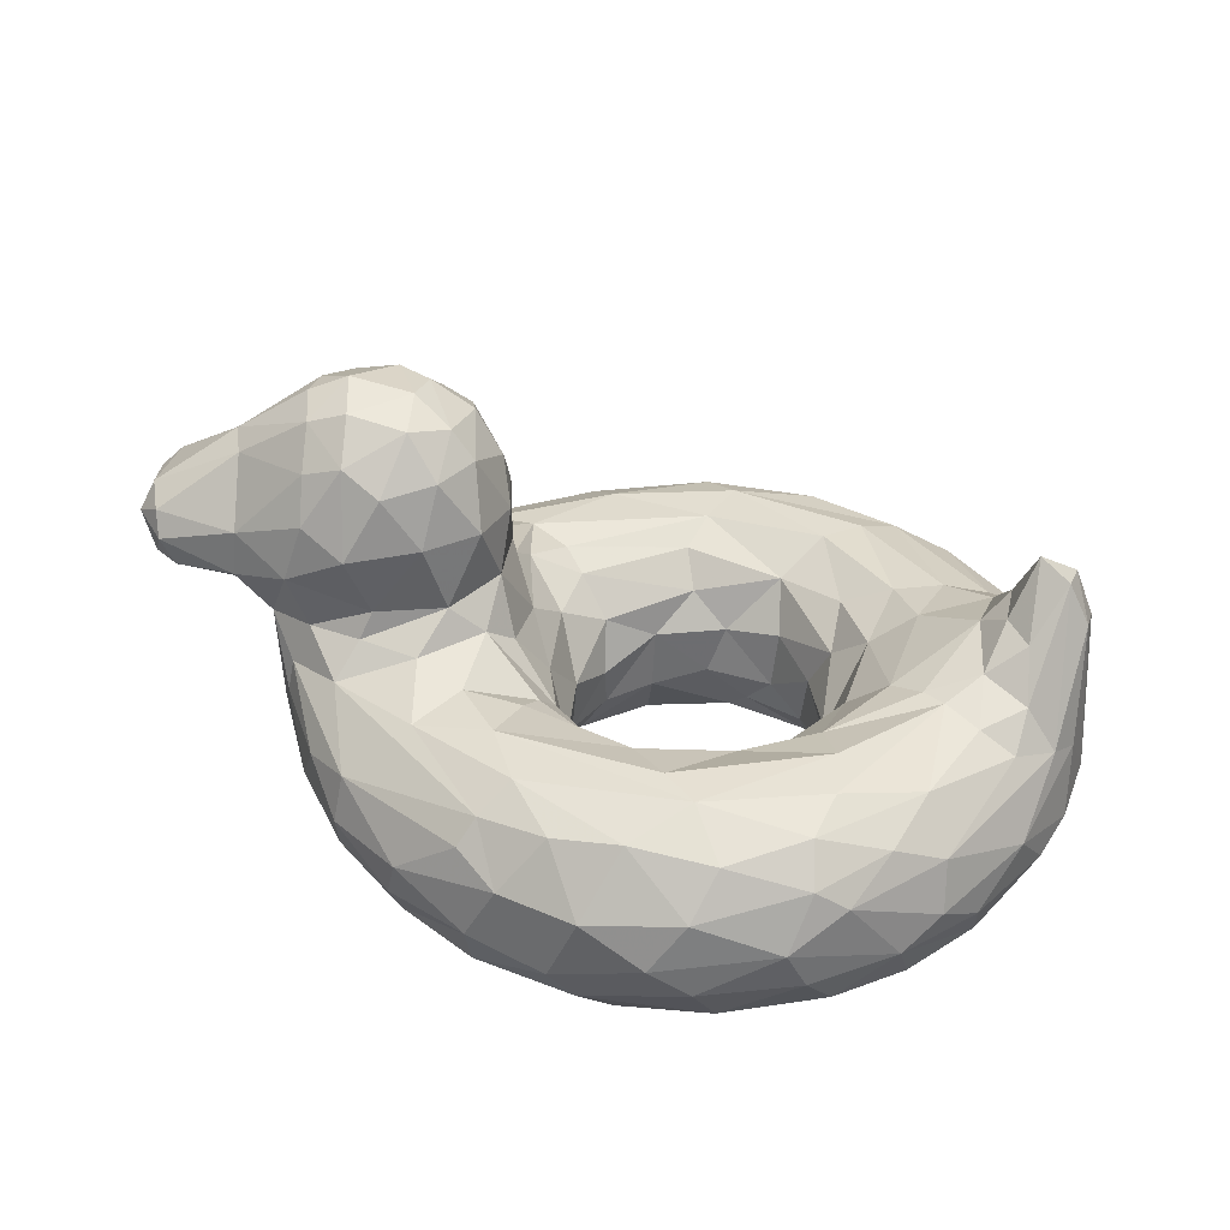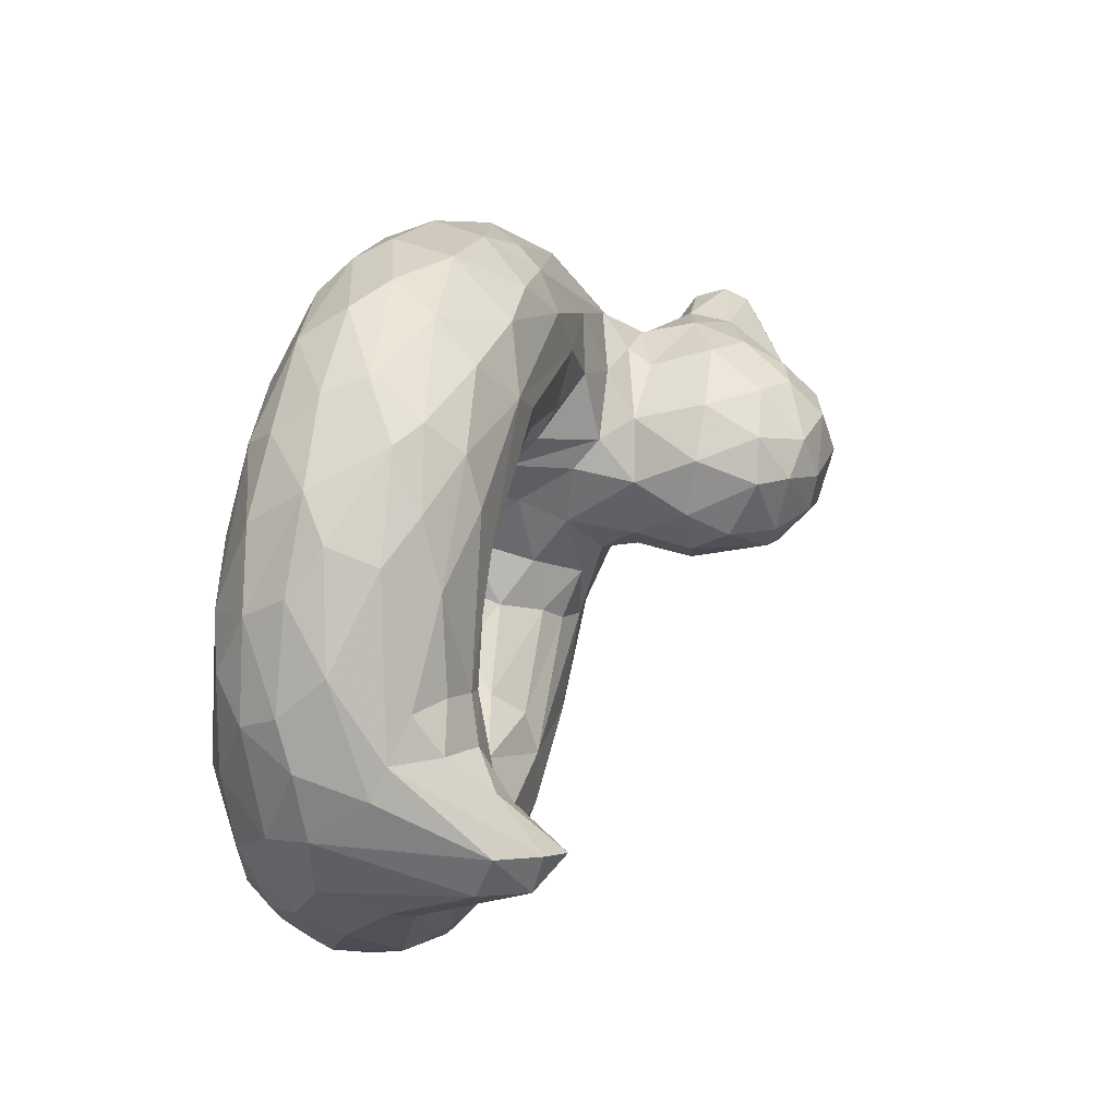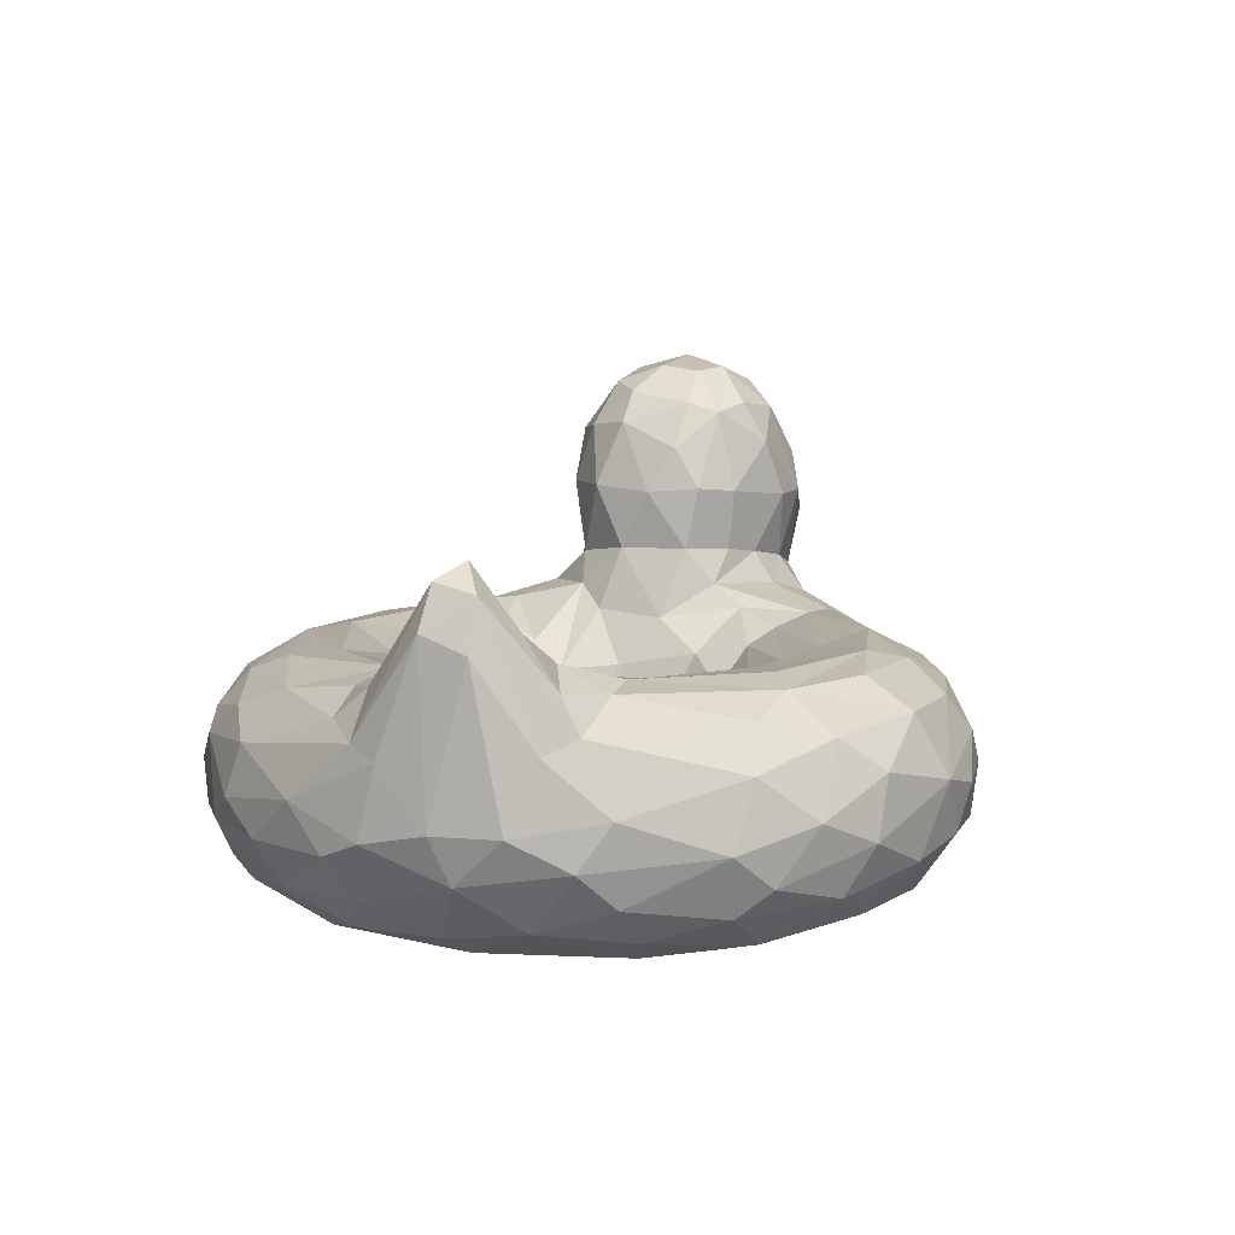
<metadata>
{"format":"obj","ext":"obj","renderer":"f3d","projection":"perspective","resolution":1024,"background":"white","views":[{"elev":33.2,"azim":9.8,"up":"+Y"},{"elev":38.2,"azim":104.0,"up":"+Z"},{"elev":9.1,"azim":107.8,"up":"+Y"}]}
</metadata>
<code>
v 0.4764 0.1286 0.3131
v 0.7018 0.1431 0.3115
v 0.5637 0.1989 0.2368
v 0.5514 0.2347 0.2045
v 0.3807 0.2826 0.323
v 0.5906 0.2565 0.1079
v 0.7406 0.2575 0.1626
v 0.261 0.1905 0.1567
v 0.8761 0.1872 0.1448
v 0.978 0.2137 0.3114
v 0.1779 0.1542 0.2717
v 0.4179 0.1499 0.04035
v 0.4968 0.1314 0.01132
v 0.5971 0.1322 0.0004692
v 0.6653 0.1489 0.009122
v 0.7841 0.1115 0.05307
v 0.9735 0.1109 0.2813
v 0.5411 0.08543 0.01092
v 0.7974 0.06086 0.08273
v 0.2443 0.0339 0.3172
v 0.4229 0.02175 0.1013
v 0.3272 0.0007274 0.3092
v 0.5929 0.0007119 0.1384
v 0.445 0.07157 0.3441
v 0.6926 0.07018 0.2812
v 0.353 0.3182 0.3146
v 0.16 0.2808 0.3104
v 0.2309 0.3733 0.2667
v 0.1128 0.3387 0.3004
v 0.2433 0.4666 0.297
v 0.03362 0.3262 0.327
v 0.02721 0.3945 0.3511
v 0.9735 0.3531 0.3702
v 0.4957 0.1364 0.4976
v 0.4534 0.1931 0.4734
v 0.4929 0.1992 0.5231
v 0.6191 0.1869 0.5439
v 0.4052 0.2538 0.4457
v 0.434 0.2418 0.5452
v 0.5562 0.2463 0.6048
v 0.373 0.2585 0.5521
v 0.4172 0.2552 0.6109
v 0.5948 0.2579 0.6551
v 0.3318 0.2464 0.6036
v 0.4496 0.248 0.6764
v 0.8479 0.2356 0.612
v 0.9363 0.2599 0.4893
v 0.1814 0.2402 0.5049
v 0.2644 0.1947 0.6317
v 0.9675 0.2133 0.4951
v 0.1839 0.1146 0.4976
v 0.5991 0.1192 0.7874
v 0.7306 0.1356 0.7615
v 0.8729 0.1313 0.6674
v 0.9852 0.1259 0.4817
v 0.2376 0.07463 0.5626
v 0.3252 0.05278 0.6553
v 0.4125 0.05014 0.7162
v 0.499 0.08737 0.7703
v 0.5263 0.0538 0.7586
v 0.6619 0.03966 0.745
v 0.7717 0.04828 0.7112
v 0.384 0.02448 0.6664
v 0.9094 0.01241 0.4029
v 0.3434 0.0001226 0.4941
v 0.4271 0.02098 0.5066
v 0.4858 0.03126 0.546
v 0.5597 0.01298 0.6035
v 0.7985 0.009098 0.4609
v 0.4473 0.07135 0.4507
v 0.6321 0.05589 0.55
v 0.7406 0.06691 0.4263
v 0.1526 0.2778 0.4694
v 0.3758 0.386 0.4585
v 0.2473 0.3758 0.5221
v 0.1181 0.3267 0.4836
v 0.03163 0.3801 0.4583
v 0.932 0.308 0.4506
v 0.2293 0.5217 0.3971
v 0.1067 0.4513 0.3975
v 0.1222 0.2858 0.3814
v 0.03674 0.3073 0.3626
v 0.1369 0.2484 0.4071
v 0.4352 0.1985 0.4143
v 0.1541 0.1473 0.4176
v 0.999 0.1423 0.4098
v 0.5257 0.1555 0.2673
v 0.5828 0.106 0.2531
v 0.6027 0.1612 0.2519
v 0.6641 0.1706 0.269
v 0.657 0.106 0.2704
v 0.7261 0.1908 0.3227
v 0.4318 0.2146 0.3289
v 0.4435 0.2282 0.2683
v 0.6596 0.2219 0.2308
v 0.7297 0.2274 0.2753
v 0.7661 0.2266 0.3486
v 0.39 0.2607 0.2903
v 0.4214 0.2457 0.2433
v 0.5678 0.2533 0.1634
v 0.7011 0.2542 0.1867
v 0.8393 0.2611 0.2762
v 0.7862 0.2525 0.2799
v 0.3261 0.2533 0.2081
v 0.3162 0.2782 0.2739
v 0.4552 0.2549 0.1363
v 0.6786 0.2479 0.09088
v 0.8876 0.2559 0.2751
v 0.2548 0.2618 0.2539
v 0.2947 0.2282 0.1695
v 0.4253 0.2266 0.08627
v 0.3366 0.1665 0.08997
v 0.4771 0.2137 0.04992
v 0.5744 0.2133 0.03177
v 0.6767 0.2142 0.04295
v 0.7936 0.21 0.09094
v 0.8392 0.229 0.1538
v 0.9503 0.2277 0.283
v 0.1736 0.2069 0.2841
v 0.2445 0.152 0.1606
v 0.5389 0.1725 0.01108
v 0.7618 0.1737 0.04896
v 0.8406 0.1403 0.0918
v 0.9607 0.158 0.2491
v 0.2017 0.09397 0.2748
v 0.2159 0.12 0.2128
v 0.3283 0.1087 0.09126
v 0.3695 0.05555 0.09426
v 0.4783 0.05536 0.04041
v 0.4011 0.09776 0.05091
v 0.6265 0.08773 0.009052
v 0.7073 0.0776 0.02952
v 0.8796 0.05568 0.1632
v 0.8683 0.08339 0.1283
v 0.9442 0.07339 0.2501
v 0.278 0.03151 0.233
v 0.316 0.04213 0.1568
v 0.5746 0.02385 0.05462
v 0.731 0.03027 0.07634
v 0.8121 0.01499 0.157
v 0.9067 0.03412 0.2412
v 0.3075 0.00467 0.2925
v 0.3503 0.01301 0.1789
v 0.6563 0.005557 0.09913
v 0.7921 0.001004 0.1988
v 0.3967 0.009395 0.29
v 0.4431 0.003841 0.2084
v 0.688 0.01178 0.2047
v 0.5998 0.01198 0.1811
v 0.7507 0.01658 0.2694
v 0.4448 0.03745 0.2922
v 0.5106 0.02549 0.2206
v 0.605 0.03987 0.2205
v 0.6276 0.06747 0.2445
v 0.6939 0.03599 0.25
v 0.4758 0.08357 0.3002
v 0.3174 0.3122 0.2946
v 0.2005 0.2852 0.2855
v 0.2807 0.3721 0.272
v 0.1658 0.3435 0.2809
v 0.3049 0.474 0.3117
v 0.3412 0.4662 0.3298
v 0.2988 0.4316 0.2872
v 0.1235 0.385 0.3104
v 0.02932 0.3632 0.3208
v 0.9418 0.2642 0.3049
v 0.9343 0.3149 0.3426
v 0.8924 0.2824 0.3251
v 0.9351 0.3786 0.3925
v 0.5529 0.2017 0.5512
v 0.5557 0.1373 0.5295
v 0.6494 0.121 0.5199
v 0.7008 0.2134 0.5227
v 0.6702 0.1706 0.5157
v 0.6952 0.1457 0.4855
v 0.7273 0.1586 0.4288
v 0.4425 0.2223 0.5066
v 0.657 0.2379 0.5803
v 0.7372 0.2449 0.5439
v 0.752 0.2143 0.4459
v 0.7561 0.2579 0.5949
v 0.8542 0.2633 0.5006
v 0.8311 0.2631 0.484
v 0.7971 0.2512 0.4601
v 0.3198 0.2719 0.5243
v 0.6301 0.2539 0.6902
v 0.7457 0.2324 0.6991
v 0.7616 0.2508 0.6497
v 0.891 0.2507 0.5223
v 0.4024 0.1934 0.7222
v 0.4951 0.2251 0.7324
v 0.4199 0.2211 0.7064
v 0.6623 0.2204 0.7433
v 0.8202 0.2103 0.6772
v 0.8717 0.1853 0.6498
v 0.9285 0.227 0.5287
v 0.1754 0.2059 0.5077
v 0.2047 0.1447 0.5681
v 0.2192 0.1843 0.5866
v 0.3326 0.1436 0.7027
v 0.4468 0.1686 0.7547
v 0.5317 0.1612 0.7798
v 0.6383 0.1731 0.7773
v 0.7856 0.1731 0.7267
v 0.9444 0.1515 0.5697
v 0.9862 0.202 0.4632
v 0.3222 0.1018 0.6898
v 0.4124 0.1049 0.7448
v 0.6431 0.0874 0.7774
v 0.7493 0.09182 0.748
v 0.9056 0.1016 0.6239
v 0.9533 0.06507 0.4998
v 0.9637 0.106 0.5272
v 0.2373 0.04108 0.4767
v 0.3026 0.01335 0.5414
v 0.284 0.03405 0.5727
v 0.4967 0.01377 0.7038
v 0.7533 0.0168 0.6797
v 0.8633 0.01267 0.5609
v 0.909 0.02679 0.5213
v 0.6521 0.003275 0.681
v 0.7954 0.002441 0.5976
v 0.4631 0.003613 0.5956
v 0.6596 0.01879 0.5817
v 0.6229 0.003148 0.6317
v 0.7417 0.008876 0.5533
v 0.4899 0.07707 0.5066
v 0.5561 0.04244 0.5633
v 0.7057 0.05369 0.5084
v 0.7609 0.03176 0.4573
v 0.5797 0.09746 0.5368
v 0.3808 0.2775 0.4729
v 0.2578 0.2822 0.5154
v 0.344 0.3088 0.4819
v 0.2022 0.2861 0.5033
v 0.3242 0.3847 0.4999
v 0.182 0.3448 0.5129
v 0.3366 0.449 0.4744
v 0.2431 0.4666 0.4914
v 0.2834 0.4404 0.502
v 0.2015 0.4054 0.509
v 0.03707 0.3538 0.4728
v 0.04967 0.3202 0.4645
v 0.4533 0.1434 0.3605
v 0.4103 0.2478 0.3753
v 0.1427 0.2481 0.3529
v 0.1593 0.1468 0.3365
v 0.9946 0.1429 0.3394
v 0.1791 0.09638 0.3796
v 0.9859 0.09351 0.3919
v 0.2391 0.03143 0.4067
v 0.9486 0.04645 0.332
v 0.2928 0.004641 0.436
v 0.3709 0.009165 0.4188
v 0.8364 0.0004815 0.4711
v 0.4127 0.0351 0.426
v 0.748 0.04247 0.3276
v 0.4423 0.08505 0.3866
v 0.7303 0.08326 0.352
v 0.3849 0.3201 0.3539
v 0.1274 0.3015 0.3254
v 0.3817 0.3859 0.3408
v 0.3511 0.4764 0.3614
v 0.3804 0.4282 0.3671
v 0.2166 0.4941 0.329
v 0.2996 0.5131 0.4065
v 0.2685 0.5114 0.3456
v 0.1194 0.4415 0.3584
v 0.1866 0.5047 0.4015
v 0.1912 0.5017 0.3646
v 0.05226 0.2989 0.4103
v 0.00864 0.3793 0.3648
v 0.004468 0.338 0.4058
v 0.00865 0.3408 0.3538
v 0.9929 0.3028 0.3718
v 0.881 0.2956 0.3928
v 0.9105 0.3254 0.3748
v 0.7273 0.13 0.3799
v 0.1608 0.1743 0.4742
v 0.9386 0.03217 0.4199
v 0.8693 0.001049 0.4232
v 0.1237 0.2912 0.436
v 0.3412 0.4868 0.4278
v 0.3659 0.4549 0.4313
v 0.303 0.4954 0.4563
v 0.02432 0.3254 0.4486
v 0.006461 0.3653 0.4369
v 0.9887 0.3197 0.4201
v 0.908 0.3178 0.4199
v 0.967 0.363 0.4144
v 0.4743 0.1858 0.2923
v 0.3788 0.2563 0.2185
v 0.8163 0.2597 0.3379
v 0.5556 0.245 0.07385
v 0.7766 0.2484 0.1411
v 0.1924 0.2359 0.2705
v 0.904 0.1195 0.1578
v 0.2679 0.09086 0.1584
v 0.64 0.03284 0.04686
v 0.481 0.00157 0.1303
v 0.8724 0.009989 0.255
v 0.8031 0.001886 0.2724
v 0.4019 0.026 0.3632
v 0.5219 0.08694 0.2644
v 0.2618 0.3015 0.2804
v 0.3548 0.3818 0.3078
v 0.2034 0.4131 0.2811
v 0.4582 0.1302 0.4411
v 0.8896 0.2797 0.4663
v 0.237 0.2469 0.5452
v 0.5702 0.2309 0.7385
v 0.7516 0.1945 0.7338
v 0.2563 0.1436 0.6409
v 0.2561 0.1052 0.6261
v 0.8356 0.1012 0.6974
v 0.9038 0.05771 0.5936
v 0.5585 0.02435 0.7334
v 0.8412 0.04459 0.6547
v 0.4153 0.00275 0.6273
v 0.7072 0.08354 0.4823
v 0.2703 0.3114 0.5061
v 0.1999 0.453 0.4845
v 0.1168 0.4404 0.4297
v 0.1227 0.3757 0.4821
v 0.7942 0.01562 0.375
v 0.3929 0.3817 0.3952
v 0.3054 0.508 0.3642
v 0.3876 0.3199 0.4259
v 0.24 0.5068 0.45
v 0.1971 0.4925 0.4466
v 0.01973 0.3941 0.4237
f 244 291 93
f 87 88 89
f 92 90 2
f 278 92 2
f 291 3 94
f 95 92 96
f 103 101 96
f 96 97 103
f 93 94 98
f 94 99 98
f 4 99 94
f 99 100 292
f 100 101 6
f 101 100 95
f 95 96 101
f 168 102 293
f 5 292 105
f 105 104 109
f 106 110 104
f 294 111 106
f 106 6 294
f 295 107 6
f 295 108 117
f 102 168 108
f 110 296 109
f 110 8 296
f 111 8 110
f 112 111 113
f 114 113 294
f 115 114 107
f 294 107 114
f 116 115 295
f 107 295 115
f 116 122 115
f 116 117 9
f 118 117 108
f 117 118 9
f 120 119 296
f 120 296 8
f 126 11 120
f 112 127 120
f 114 121 113
f 14 13 121
f 15 121 114
f 121 15 14
f 15 115 122
f 122 16 15
f 116 123 122
f 124 297 9
f 9 118 124
f 125 11 126
f 125 126 298
f 126 120 298
f 127 12 130
f 129 128 130
f 12 13 130
f 18 130 13
f 18 13 14
f 132 16 19
f 297 134 123
f 19 16 134
f 297 133 134
f 17 135 297
f 298 136 125
f 18 138 129
f 131 299 18
f 138 18 299
f 299 131 132
f 19 139 132
f 140 139 19
f 140 133 141
f 252 301 141
f 136 142 20
f 143 142 136
f 142 300 22
f 300 143 21
f 144 300 138
f 300 144 23
f 299 139 144
f 144 140 145
f 140 301 145
f 151 146 147
f 147 23 152
f 23 145 149
f 148 302 150
f 303 146 151
f 151 24 303
f 151 152 304
f 152 149 153
f 155 153 148
f 154 155 25
f 148 150 155
f 257 155 150
f 325 257 150
f 1 244 24
f 156 151 304
f 156 304 87
f 87 304 88
f 88 304 153
f 153 154 88
f 88 154 91
f 2 91 25
f 109 158 305
f 109 296 158
f 27 158 296
f 159 306 157
f 26 157 306
f 157 305 159
f 160 28 158
f 305 158 28
f 158 27 160
f 28 30 163
f 30 161 163
f 161 162 163
f 307 160 29
f 164 265 307
f 118 33 10
f 108 168 166
f 166 167 33
f 169 33 167
f 169 167 277
f 36 34 35
f 34 36 171
f 170 171 36
f 170 37 171
f 172 231 171
f 37 174 172
f 173 174 37
f 170 178 37
f 40 178 170
f 37 178 173
f 232 35 38
f 35 232 177
f 178 40 43
f 43 181 178
f 184 179 183
f 44 41 185
f 44 45 42
f 186 42 45
f 43 42 186
f 186 45 311
f 193 186 311
f 188 186 187
f 181 186 188
f 188 182 181
f 47 309 189
f 44 185 310
f 192 310 49
f 45 44 192
f 191 202 311
f 203 311 202
f 311 203 193
f 187 193 312
f 194 187 312
f 46 194 195
f 198 197 279
f 313 199 198
f 49 48 199
f 190 49 200
f 201 200 208
f 200 201 190
f 208 202 201
f 52 203 202
f 203 312 193
f 204 312 53
f 54 195 204
f 195 194 204
f 54 205 195
f 195 205 50
f 206 205 55
f 205 206 50
f 51 314 198
f 314 207 313
f 208 200 207
f 208 58 59
f 52 59 60
f 52 202 59
f 53 52 209
f 62 210 61
f 318 316 315
f 205 54 211
f 211 213 205
f 213 211 316
f 55 205 213
f 56 214 216
f 216 214 215
f 215 63 57
f 217 58 63
f 60 59 58
f 209 60 61
f 62 218 318
f 218 219 318
f 212 316 220
f 319 215 253
f 319 63 215
f 319 217 63
f 221 217 319
f 221 317 217
f 61 221 218
f 222 218 221
f 281 219 222
f 223 65 254
f 67 223 66
f 68 223 67
f 319 225 221
f 226 221 225
f 66 256 70
f 70 67 66
f 67 228 68
f 224 68 228
f 71 224 228
f 224 229 226
f 226 229 69
f 229 230 69
f 72 230 229
f 308 34 227
f 231 227 171
f 227 231 228
f 71 228 231
f 231 172 71
f 320 172 175
f 278 320 176
f 234 185 232
f 321 233 234
f 233 185 234
f 185 233 310
f 235 310 233
f 234 236 321
f 235 237 73
f 240 236 238
f 238 285 240
f 240 75 236
f 75 240 239
f 241 239 322
f 324 241 322
f 324 322 323
f 241 324 237
f 242 324 77
f 286 243 242
f 324 242 76
f 243 76 242
f 290 47 50
f 47 290 78
f 309 78 289
f 289 78 169
f 308 244 84
f 93 84 244
f 84 93 245
f 245 98 5
f 247 83 246
f 248 275 86
f 249 85 247
f 135 17 252
f 64 252 280
f 301 64 281
f 146 303 254
f 145 281 302
f 255 302 281
f 258 256 24
f 260 328 245
f 27 296 119
f 261 27 246
f 27 261 29
f 326 328 260
f 306 262 26
f 260 26 262
f 262 306 162
f 264 162 263
f 264 263 284
f 266 283 327
f 263 327 283
f 327 263 162
f 267 162 161
f 267 30 265
f 79 266 267
f 327 267 266
f 79 267 265
f 269 79 270
f 270 265 268
f 80 269 270
f 82 31 261
f 82 261 81
f 81 271 82
f 165 32 268
f 331 80 32
f 165 31 274
f 82 274 31
f 165 272 32
f 276 168 293
f 38 84 245
f 38 35 84
f 55 86 206
f 249 51 85
f 51 249 214
f 251 214 249
f 56 51 214
f 55 213 212
f 86 55 250
f 214 251 215
f 212 280 250
f 251 253 215
f 222 255 281
f 72 325 230
f 73 197 48
f 83 282 81
f 279 73 83
f 76 282 73
f 74 328 326
f 328 74 234
f 74 326 284
f 284 283 238
f 238 74 284
f 80 330 269
f 323 330 80
f 76 243 282
f 286 82 271
f 80 331 323
f 77 323 331
f 77 324 323
f 242 77 287
f 331 287 77
f 272 287 331
f 183 309 276
f 289 276 309
f 33 290 288
f 244 1 291
f 1 87 291
f 3 291 87
f 89 3 87
f 88 91 89
f 95 3 89
f 89 91 90
f 90 95 89
f 91 2 90
f 93 291 94
f 94 3 4
f 3 95 4
f 95 100 4
f 90 92 95
f 97 96 92
f 292 98 99
f 99 4 100
f 292 100 106
f 6 106 100
f 7 6 101
f 101 103 7
f 102 7 103
f 293 103 97
f 103 293 102
f 292 5 98
f 104 105 292
f 104 292 106
f 110 106 111
f 6 107 294
f 6 7 295
f 7 102 295
f 108 295 102
f 109 104 110
f 8 111 112
f 111 294 113
f 116 295 117
f 108 166 118
f 119 120 11
f 112 120 8
f 127 112 12
f 112 113 12
f 12 113 121
f 121 13 12
f 114 115 15
f 116 9 123
f 297 123 9
f 123 16 122
f 124 118 10
f 298 120 127
f 127 130 128
f 298 127 137
f 128 137 127
f 130 18 129
f 15 131 14
f 18 14 131
f 15 132 131
f 15 16 132
f 123 134 16
f 133 297 135
f 297 124 17
f 20 125 136
f 136 298 137
f 137 143 136
f 21 137 128
f 137 21 143
f 128 129 21
f 21 129 138
f 139 299 132
f 134 133 19
f 133 140 19
f 135 141 133
f 141 135 252
f 300 142 143
f 21 138 300
f 138 299 144
f 145 23 144
f 144 139 140
f 141 301 140
f 281 145 301
f 146 254 22
f 147 146 22
f 147 22 300
f 147 152 151
f 23 147 300
f 149 152 23
f 148 149 145
f 145 302 148
f 325 150 302
f 151 156 24
f 152 153 304
f 153 149 148
f 155 154 153
f 155 257 25
f 24 156 1
f 87 1 156
f 25 91 154
f 25 257 259
f 259 2 25
f 278 2 259
f 157 5 105
f 5 157 26
f 305 105 109
f 305 157 105
f 28 159 305
f 29 160 27
f 306 159 163
f 306 163 162
f 163 159 28
f 160 307 28
f 30 28 307
f 29 164 307
f 265 164 268
f 307 265 30
f 268 164 165
f 164 29 165
f 31 165 29
f 118 166 33
f 167 166 168
f 168 277 167
f 34 308 35
f 171 37 172
f 172 174 175
f 175 174 173
f 180 175 173
f 176 175 180
f 35 177 36
f 177 39 36
f 40 36 39
f 36 40 170
f 178 179 173
f 184 180 179
f 173 179 180
f 41 177 232
f 177 41 39
f 39 41 42
f 40 39 42
f 42 43 40
f 179 178 181
f 181 182 179
f 182 183 179
f 232 185 41
f 42 41 44
f 45 191 311
f 193 187 186
f 186 181 43
f 46 188 187
f 182 188 46
f 46 189 182
f 182 189 309
f 48 49 310
f 310 192 44
f 49 190 192
f 192 191 45
f 190 201 192
f 191 192 201
f 202 191 201
f 187 194 46
f 196 46 195
f 46 196 189
f 50 196 195
f 50 47 196
f 189 196 47
f 197 199 48
f 279 51 198
f 197 198 199
f 49 199 313
f 313 200 49
f 53 203 52
f 312 203 53
f 194 312 204
f 204 53 315
f 204 315 54
f 56 314 51
f 313 198 314
f 56 57 314
f 207 314 57
f 200 313 207
f 207 57 208
f 58 208 57
f 59 202 208
f 60 209 52
f 210 53 209
f 209 61 210
f 210 315 53
f 210 62 315
f 62 318 315
f 54 315 211
f 315 316 211
f 316 212 213
f 216 57 56
f 57 216 215
f 57 63 58
f 60 58 217
f 217 317 60
f 61 60 317
f 218 62 61
f 316 318 219
f 219 220 316
f 253 65 319
f 317 221 61
f 219 218 222
f 64 220 219
f 254 66 223
f 65 223 319
f 225 319 223
f 223 68 225
f 68 224 225
f 224 226 225
f 221 226 222
f 255 222 226
f 255 226 69
f 256 66 254
f 67 70 227
f 227 228 67
f 229 224 71
f 229 320 72
f 70 308 227
f 34 171 227
f 71 172 229
f 172 320 229
f 176 320 175
f 320 278 72
f 233 321 235
f 73 48 235
f 310 235 48
f 236 234 74
f 75 321 236
f 237 321 75
f 237 235 321
f 76 73 237
f 74 238 236
f 240 285 239
f 239 241 75
f 237 75 241
f 76 237 324
f 50 288 290
f 309 47 78
f 183 182 309
f 169 78 290
f 176 92 278
f 176 97 92
f 180 97 176
f 180 184 97
f 98 245 93
f 97 184 293
f 83 247 85
f 11 247 119
f 246 119 247
f 275 248 10
f 124 10 248
f 248 17 124
f 11 125 247
f 249 247 125
f 125 20 249
f 248 250 17
f 86 250 248
f 250 252 17
f 251 249 20
f 252 250 280
f 64 301 252
f 251 20 253
f 142 253 20
f 253 142 22
f 65 22 254
f 69 325 255
f 302 255 325
f 256 303 24
f 325 72 257
f 258 24 244
f 259 257 72
f 72 278 259
f 245 5 260
f 5 26 260
f 119 246 27
f 81 246 83
f 81 261 246
f 262 326 260
f 264 326 262
f 162 264 262
f 283 284 263
f 162 267 327
f 161 30 267
f 265 270 79
f 268 80 270
f 31 29 261
f 268 32 80
f 331 32 272
f 274 82 273
f 274 273 272
f 287 272 273
f 272 165 274
f 275 10 33
f 277 168 276
f 288 275 33
f 276 289 277
f 33 169 290
f 308 84 35
f 245 328 38
f 184 183 276
f 276 293 184
f 83 85 279
f 51 279 85
f 212 250 55
f 220 280 212
f 220 64 280
f 22 65 253
f 219 281 64
f 303 256 254
f 258 70 256
f 69 230 325
f 308 258 244
f 308 70 258
f 234 232 328
f 328 232 38
f 197 73 279
f 282 83 73
f 326 264 284
f 266 285 283
f 79 329 266
f 285 266 329
f 329 239 285
f 238 283 285
f 329 79 330
f 269 330 79
f 330 323 322
f 329 330 239
f 322 239 330
f 243 286 271
f 282 243 271
f 271 81 282
f 287 286 242
f 286 287 273
f 82 286 273
f 275 288 86
f 288 206 86
f 288 50 206
f 169 277 289

</code>
